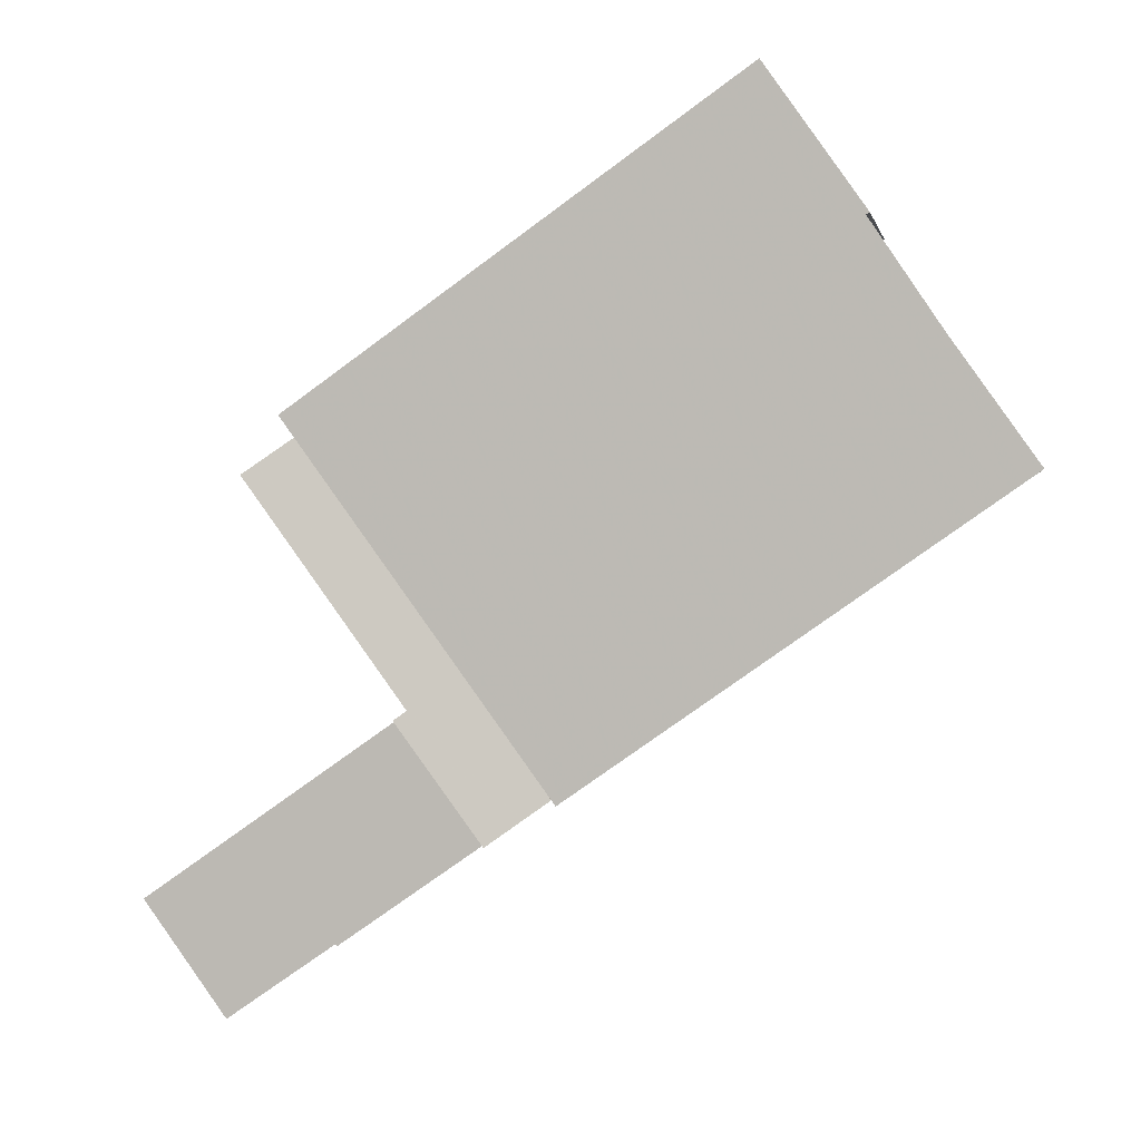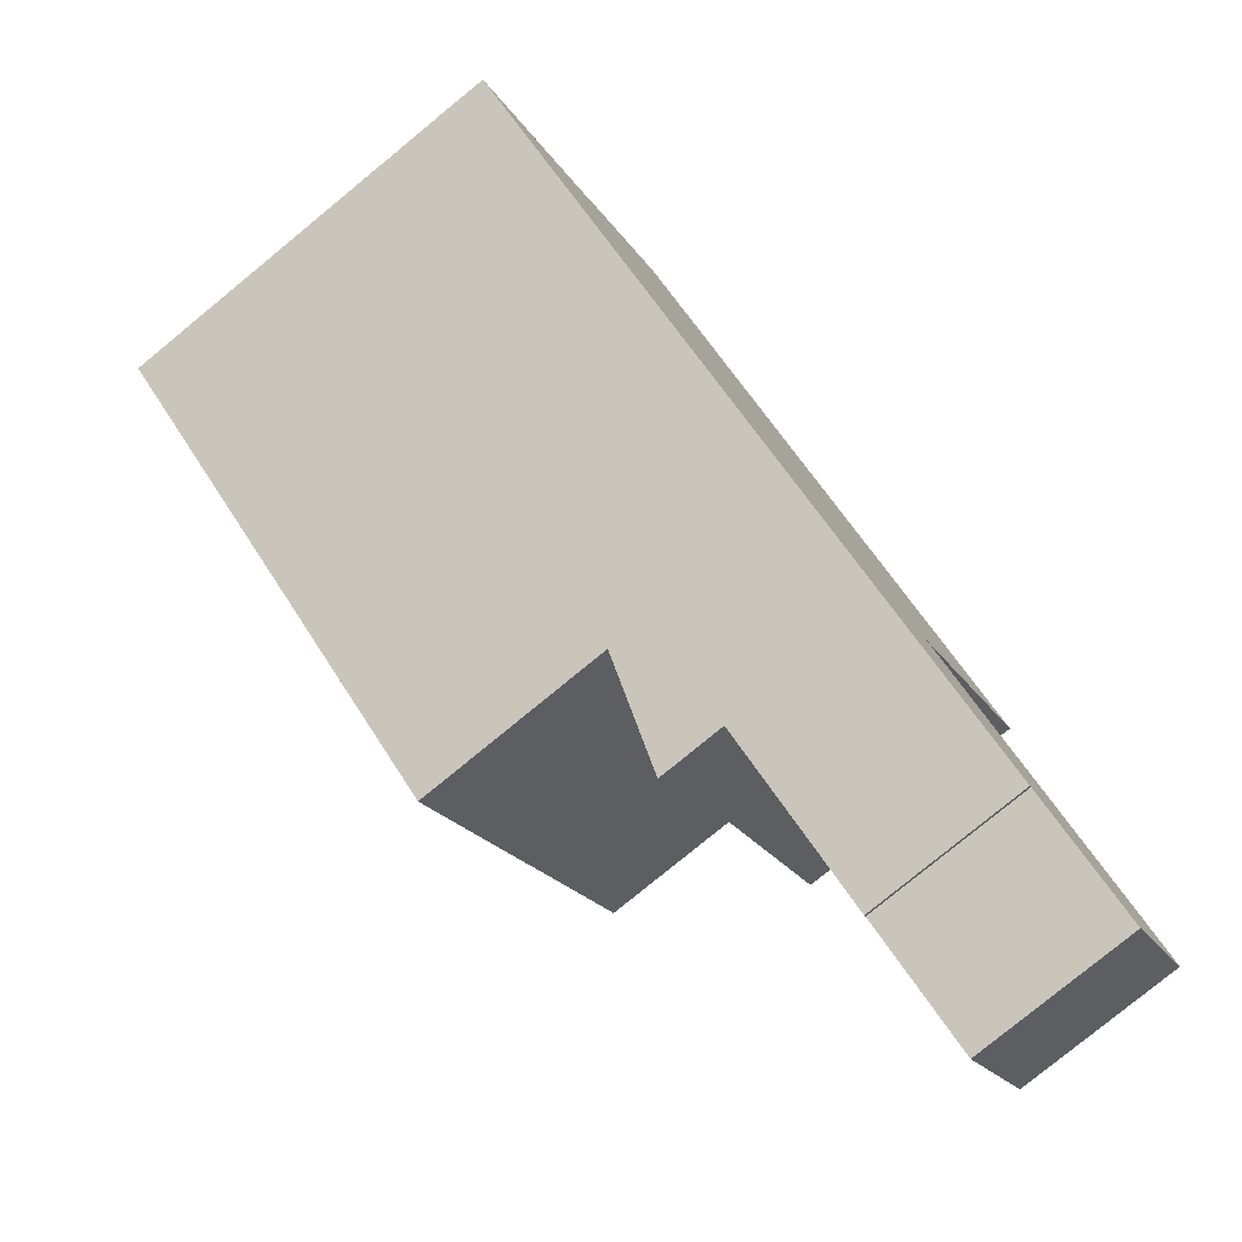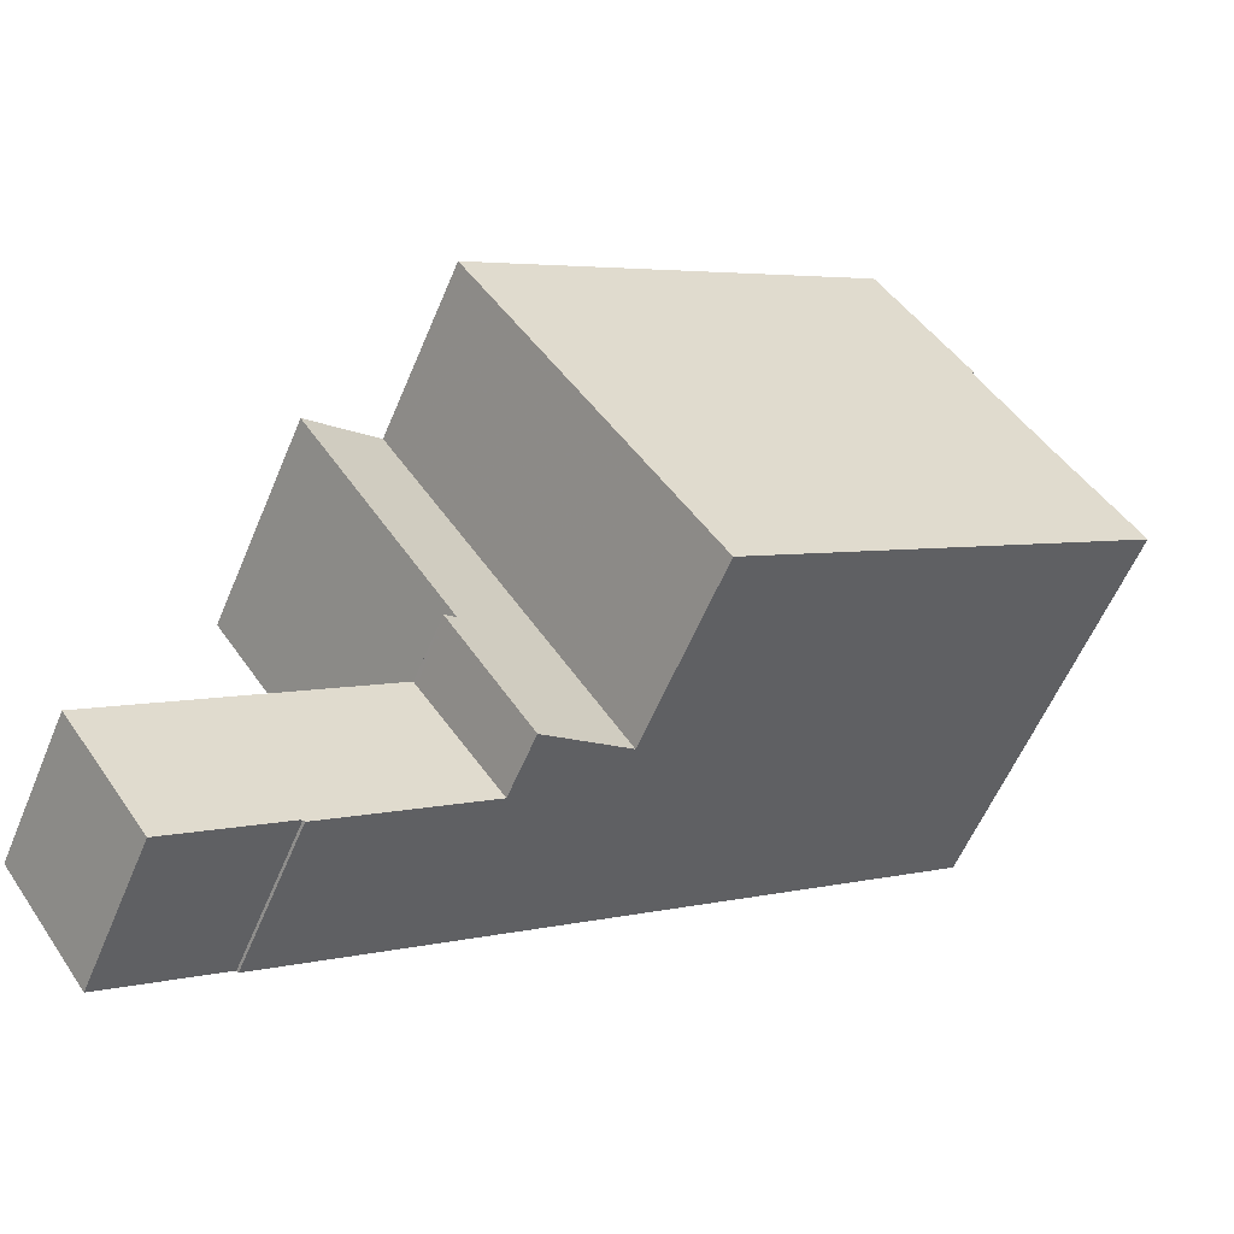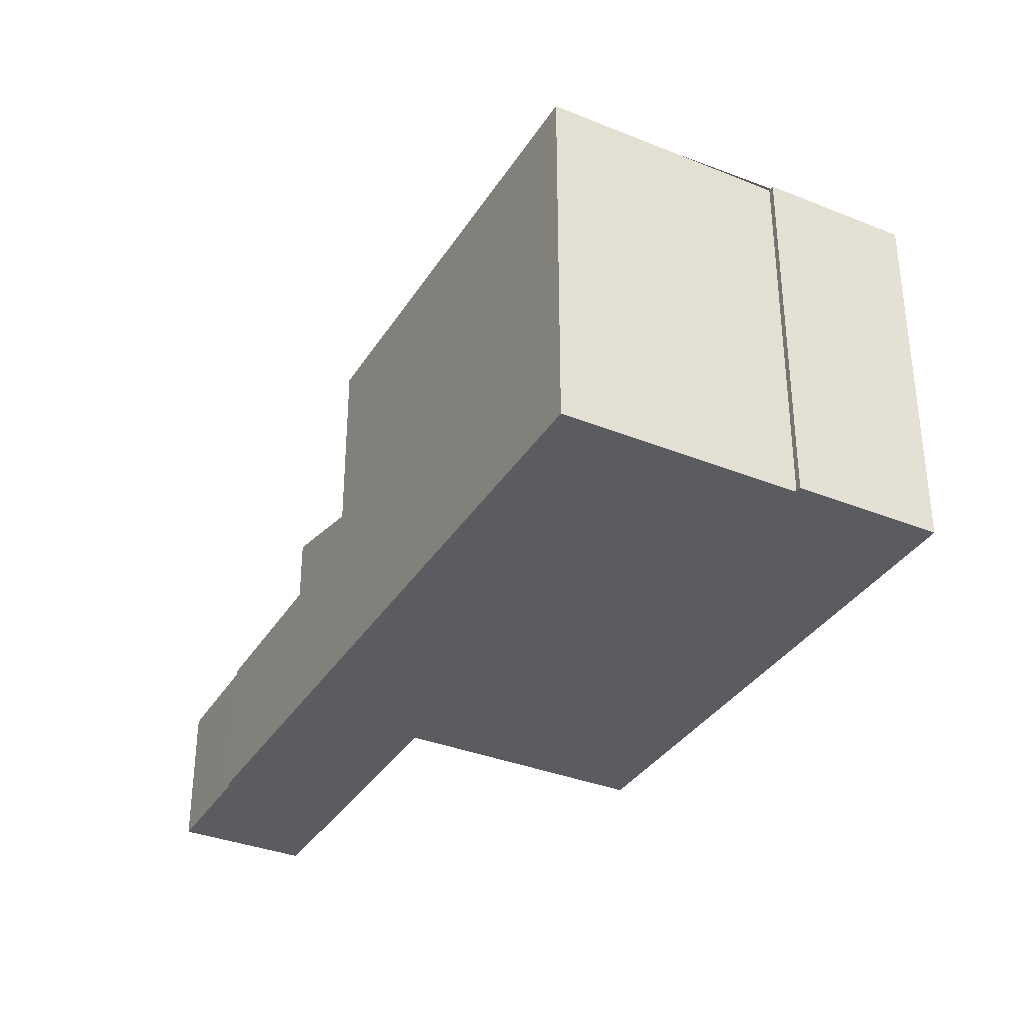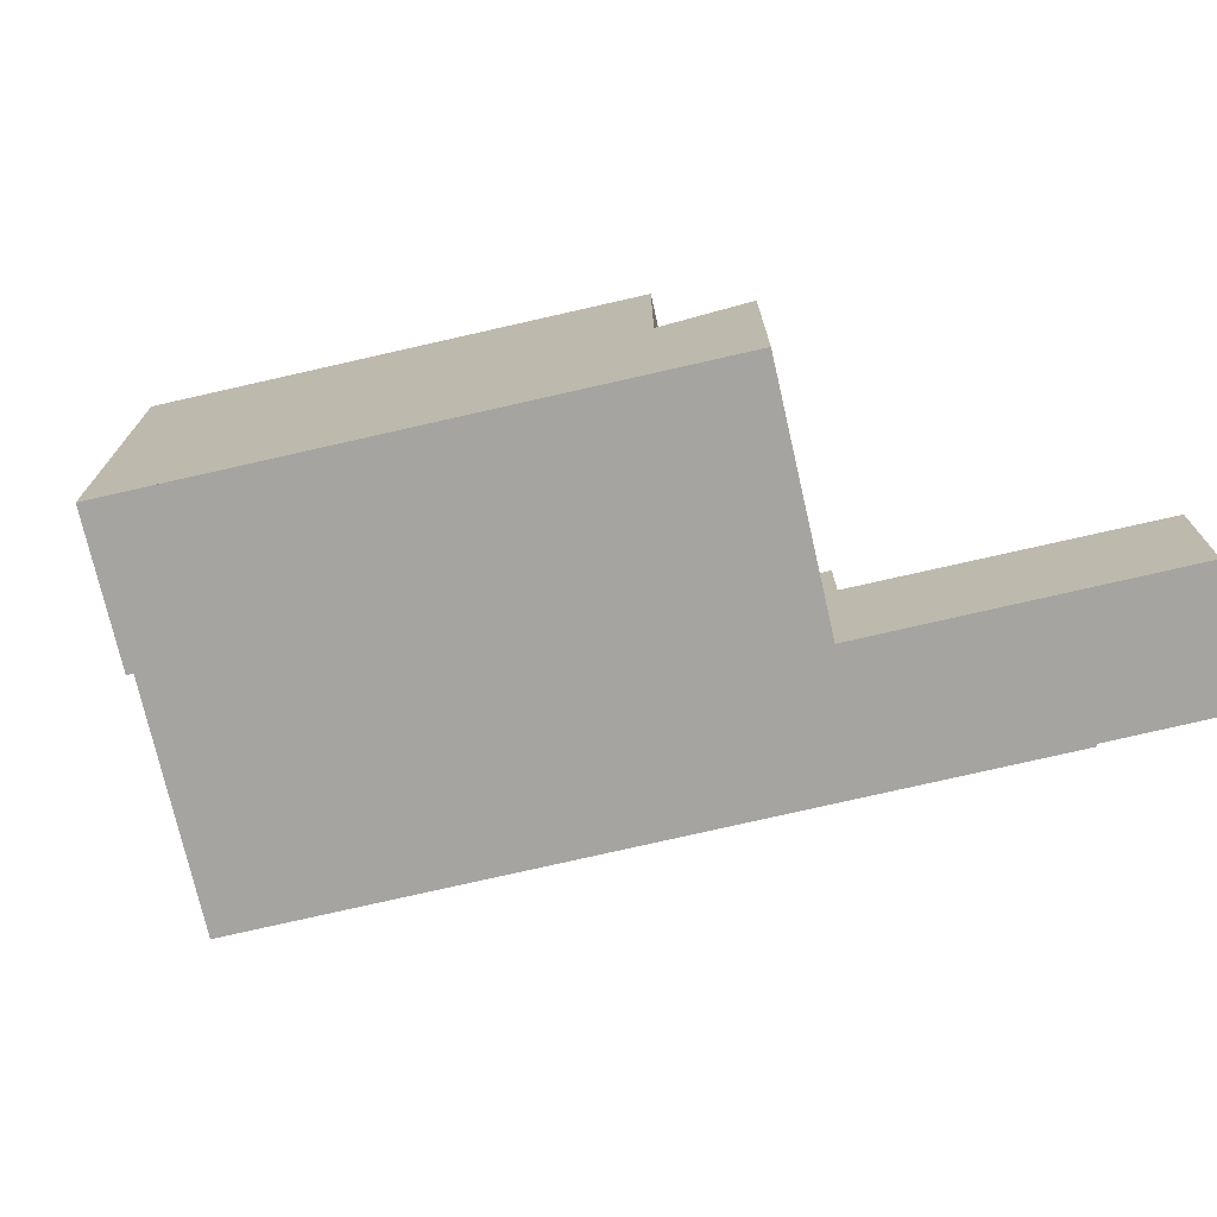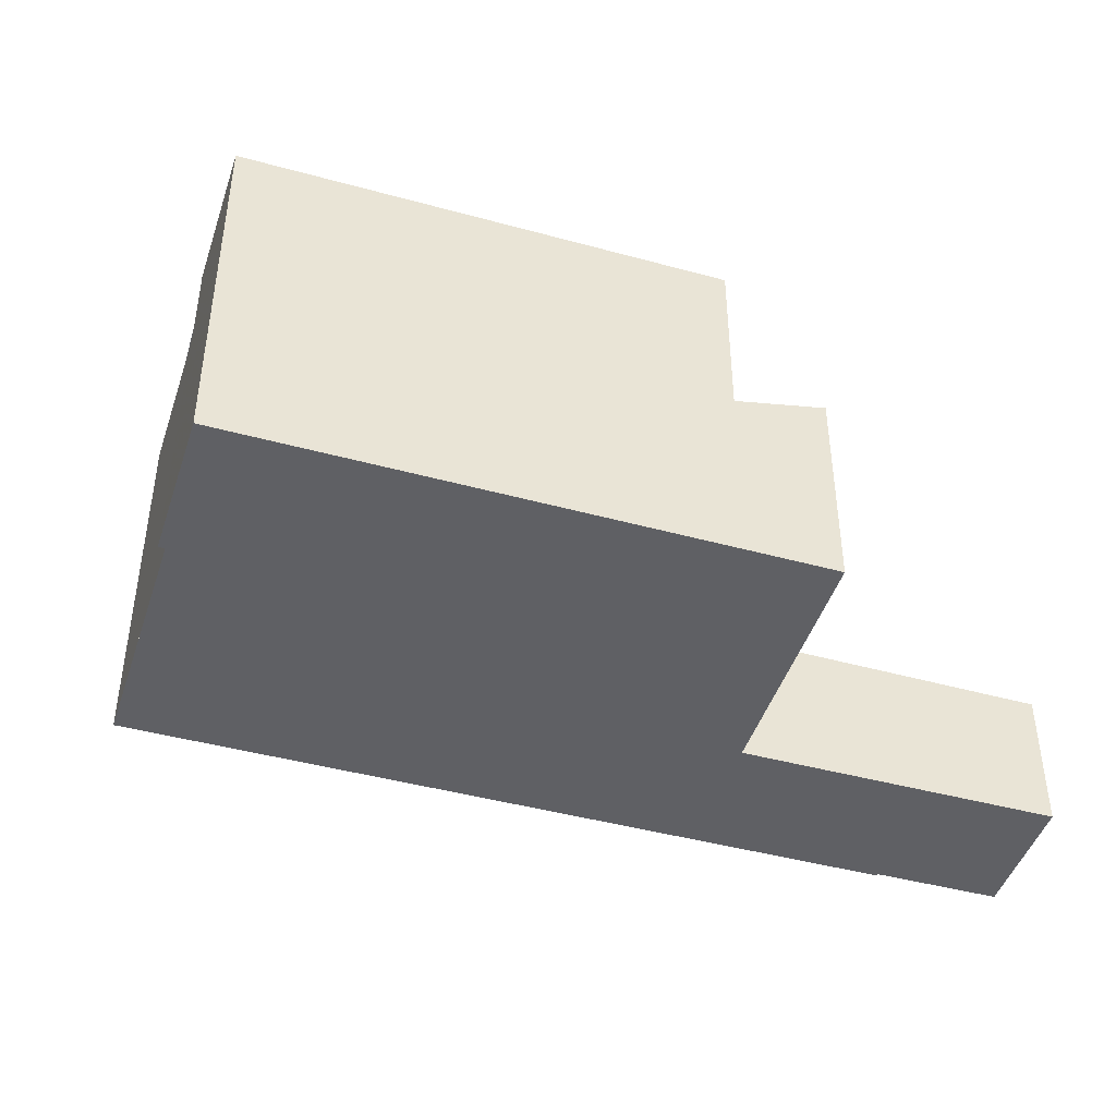
<metadata>
{"format":"obj","ext":"obj","renderer":"f3d","projection":"perspective","resolution":1024,"background":"white","views":[{"elev":3.7,"azim":8.4,"up":"+Y"},{"elev":-79.8,"azim":129.3,"up":"+Y"},{"elev":-57.9,"azim":-22.5,"up":"+Y"},{"elev":-35.0,"azim":97.5,"up":"+Z"},{"elev":-73.5,"azim":-131.5,"up":"+Z"},{"elev":-44.8,"azim":-162.0,"up":"+Z"}]}
</metadata>
<code>
v -776.4 -1481 6.646
v -774.9 -1483 6.652
v -775 -1484 6.652
v -772.4 -1487 6.661
v -786.9 -1494 2.602
v -783.6 -1495 2.634
v -783.6 -1495 2.634
v -785.5 -1496 2.611
v -782.2 -1491 3.776
v -784.8 -1487 3.857
v -772.4 -1487 6.661
v -776.4 -1481 6.646
v -779.4 -1492 6.652
v -783.5 -1486 6.638
v -783.5 -1486 6.638
v -780.8 -1490 6.648
v -773.8 -1485 6.656
v -776.5 -1481 6.646
v -774.9 -1483 6.652
v -783.5 -1486 6.638
v -779.4 -1492 6.652
v -783.6 -1495 2.634
v -786.3 -1495 2.606
v -781 -1493 2.666
v -781.8 -1492 2.661
v -782.4 -1491 2.657
v -786.8 -1494 2.602
v -782.3 -1491 2.657
v -782.4 -1491 2.657
v -781 -1493 2.666
v -779.4 -1492 3.337
v -783.5 -1486 3.473
v -781 -1493 3.79
v -782.4 -1491 3.837
v -781 -1493 2.666
v -779.4 -1492 6.652
v -779.4 -1492 3.338
v -781 -1493 3.79
v -783.5 -1486 6.638
v -784.8 -1487 3.857
v -783.5 -1486 3.472
v -779.4 -1492 6.652
v -783.5 -1486 3.472
v -779.4 -1492 3.338
v -779.4 -1492 3.337
v -783.5 -1486 3.473
v -782.3 -1491 2.657
v -780.8 -1490 6.648
v -780.8 -1490 3.383
v -780.8 -1490 3.383
v -782.3 -1491 3.835
v -776.5 -1481 6.646
v -781.8 -1492 2.661
v -781.8 -1492 3.818
v -780.2 -1491 3.366
v -773.3 -1486 6.658
v -780.2 -1491 6.649
v -780.2 -1491 6.649
v -780.2 -1491 3.366
v -782.3 -1491 3.835
v -781.8 -1492 3.818
v -782.4 -1491 3.837
v -781 -1493 3.79
v -781 -1493 3.79
v -781 -1493 2.666
v -786.3 -1495 2.606
v -785.5 -1496 2.611
v -786.8 -1494 2.602
v -786.9 -1494 2.602
v -781.6 -1492 3.755
v -782.1 -1491 3.771
v -784.8 -1487 3.851
v -780.7 -1493 3.73
v -780.8 -1493 3.731
v -784.8 -1487 3.851
v -776.4 -1481 6.646
v -776.4 -1481 6.646
v -776.4 -1481 8.882e-16
v -776.4 -1481 0
v -774.9 -1483 6.652
v -774.9 -1483 6.652
v -774.9 -1483 0
v -774.9 -1483 0
v -773.8 -1485 6.656
v -775 -1484 6.652
v -775 -1484 -8.882e-16
v -773.8 -1485 8.882e-16
v -779.4 -1492 6.652
v -772.4 -1487 6.661
v -772.4 -1487 -8.882e-16
v -779.4 -1492 0
v -786.9 -1494 2.602
v -786.9 -1494 2.602
v -786.9 -1494 -4.441e-16
v -786.9 -1494 0
v -783.6 -1495 2.634
v -783.6 -1495 2.634
v -783.6 -1495 -4.441e-16
v -783.6 -1495 0
v -785.5 -1496 2.611
v -783.6 -1495 2.634
v -783.6 -1495 0
v -785.5 -1496 4.441e-16
v -786.3 -1495 2.606
v -785.5 -1496 2.611
v -785.5 -1496 0
v -786.3 -1495 0
v -784.8 -1487 3.857
v -782.2 -1491 3.776
v -782.2 -1491 0
v -784.8 -1487 4.441e-16
v -784.8 -1487 3.851
v -784.8 -1487 3.857
v -784.8 -1487 4.441e-16
v -784.8 -1487 4.441e-16
v -772.4 -1487 6.661
v -772.4 -1487 6.661
v -772.4 -1487 -8.882e-16
v -772.4 -1487 -8.882e-16
v -774.9 -1483 6.652
v -776.4 -1481 6.646
v -776.4 -1481 0
v -774.9 -1483 0
v -776.5 -1481 6.646
v -783.5 -1486 6.638
v -783.5 -1486 0
v -776.5 -1481 8.882e-16
v -773.3 -1486 6.658
v -773.8 -1485 6.656
v -773.8 -1485 8.882e-16
v -773.3 -1486 -8.882e-16
v -775 -1484 6.652
v -774.9 -1483 6.652
v -774.9 -1483 0
v -775 -1484 -8.882e-16
v -783.6 -1495 2.634
v -783.6 -1495 2.634
v -783.6 -1495 0
v -783.6 -1495 0
v -786.8 -1494 2.602
v -786.3 -1495 2.606
v -786.3 -1495 0
v -786.8 -1494 0
v -786.9 -1494 2.602
v -786.8 -1494 2.602
v -786.8 -1494 0
v -786.9 -1494 -4.441e-16
v -784.8 -1487 3.857
v -784.8 -1487 3.857
v -784.8 -1487 4.441e-16
v -784.8 -1487 4.441e-16
v -780.7 -1493 3.73
v -779.4 -1492 3.337
v -779.4 -1492 0
v -780.7 -1493 4.441e-16
v -776.4 -1481 6.646
v -776.5 -1481 6.646
v -776.5 -1481 8.882e-16
v -776.4 -1481 8.882e-16
v -772.4 -1487 6.661
v -773.3 -1486 6.658
v -773.3 -1486 -8.882e-16
v -772.4 -1487 -8.882e-16
v -782.2 -1491 3.776
v -782.4 -1491 3.837
v -782.4 -1491 -4.441e-16
v -782.2 -1491 0
v -783.6 -1495 2.634
v -781 -1493 2.666
v -781 -1493 0
v -783.6 -1495 -4.441e-16
v -785.5 -1496 2.611
v -785.5 -1496 2.611
v -785.5 -1496 4.441e-16
v -785.5 -1496 0
v -782.4 -1491 2.657
v -786.9 -1494 2.602
v -786.9 -1494 0
v -782.4 -1491 0
v -781 -1493 3.79
v -780.7 -1493 3.73
v -780.7 -1493 4.441e-16
v -781 -1493 0
v -783.5 -1486 3.473
v -784.8 -1487 3.851
v -784.8 -1487 4.441e-16
v -783.5 -1486 4.441e-16
v -786.9 -1494 0
v -782.2 -1491 0
v -784.8 -1487 0
v -776.4 -1481 0
v -774.9 -1483 0
v -775 -1484 0
v -772.4 -1487 0
v -783.6 -1495 0
v -783.6 -1495 0
v -785.5 -1496 0
f 13 11 4 42
f 18 14 15 52
f 57 16 17 56
f 19 3 17 16 14 18
f 18 12 2 19
f 67 8 23 66
f 66 23 27 68
f 68 27 5 69
f 50 41 39 48
f 47 29 34 51
f 36 21 31 37
f 38 33 30 35
f 75 46 43 72
f 41 32 20 39
f 58 36 37 59
f 54 38 35 53
f 52 1 12 18
f 53 47 51 54
f 56 11 13 57
f 59 50 48 58
f 71 49 55 70
f 72 43 49 71
f 74 44 45 73
f 65 6 22 24
f 70 55 44 74
f 66 25 24 22 7 67
f 68 28 25 66
f 69 26 28 68
f 70 61 60 71
f 71 60 62 9 40 72
f 73 64 63 74
f 74 63 61 70
f 72 40 10 75
f 77 78 79 76
f 81 82 83 80
f 85 86 87 84
f 89 90 91 88
f 93 94 95 92
f 97 98 99 96
f 101 102 103 100
f 105 106 107 104
f 109 110 111 108
f 113 114 115 112
f 117 118 119 116
f 121 122 123 120
f 125 126 127 124
f 129 130 131 128
f 133 134 135 132
f 137 138 139 136
f 141 142 143 140
f 145 146 147 144
f 149 150 151 148
f 153 154 155 152
f 157 158 159 156
f 161 162 163 160
f 165 166 167 164
f 169 170 171 168
f 173 174 175 172
f 177 178 179 176
f 181 182 183 180
f 185 186 187 184
f 189 190 191 192 193 194 195 196 197 188

</code>
